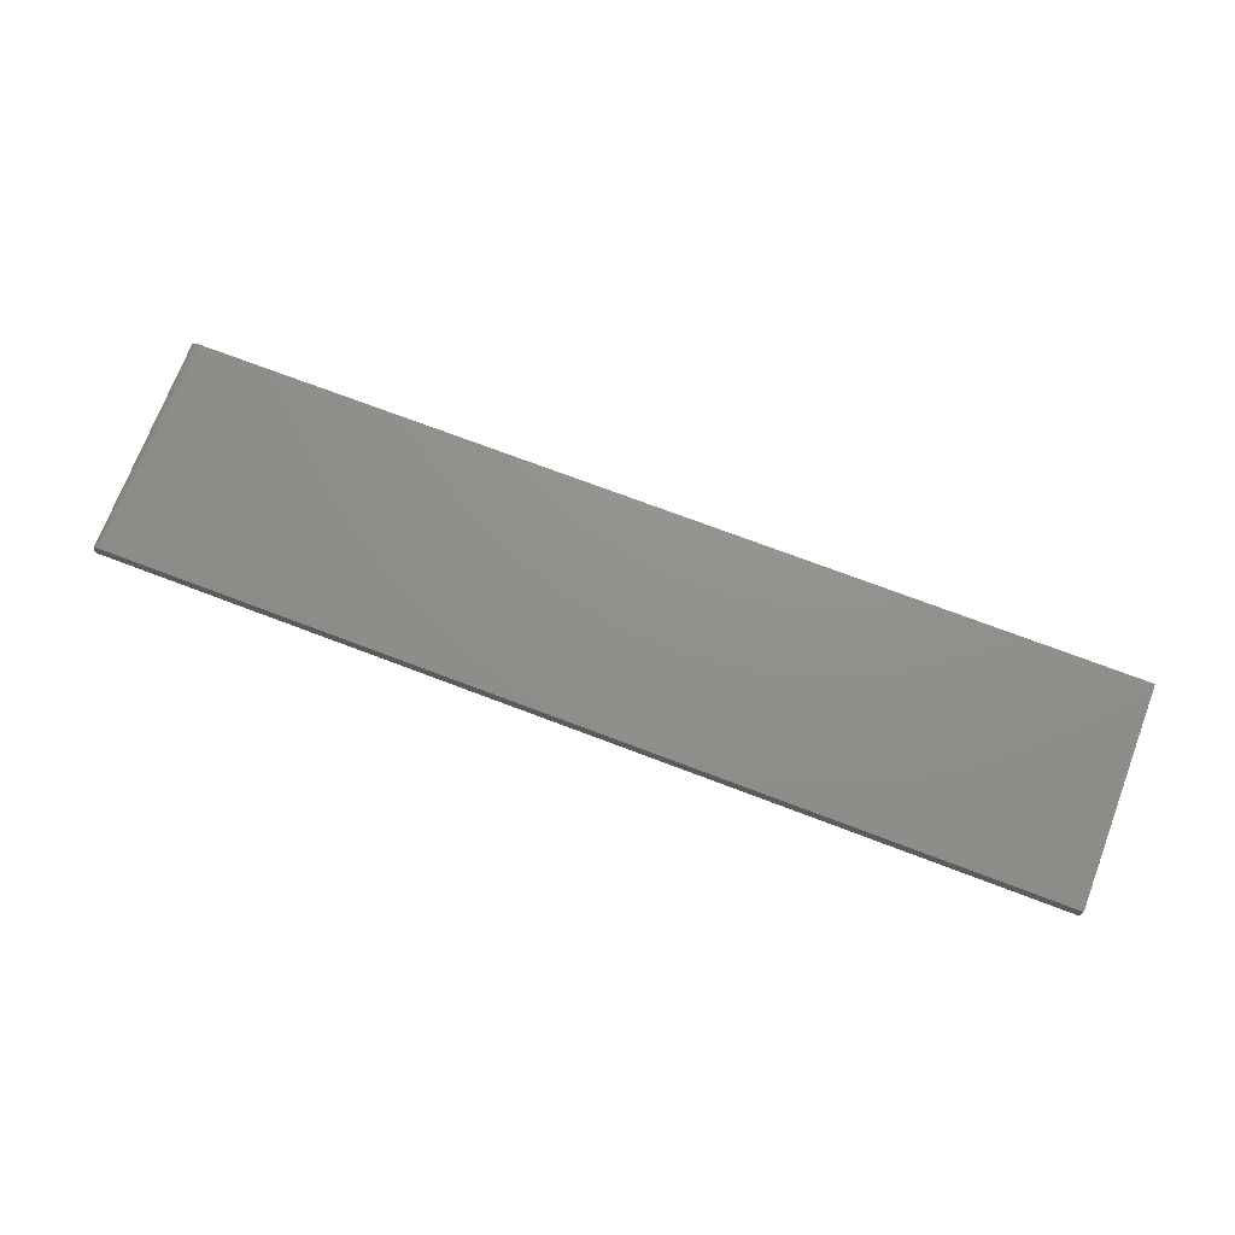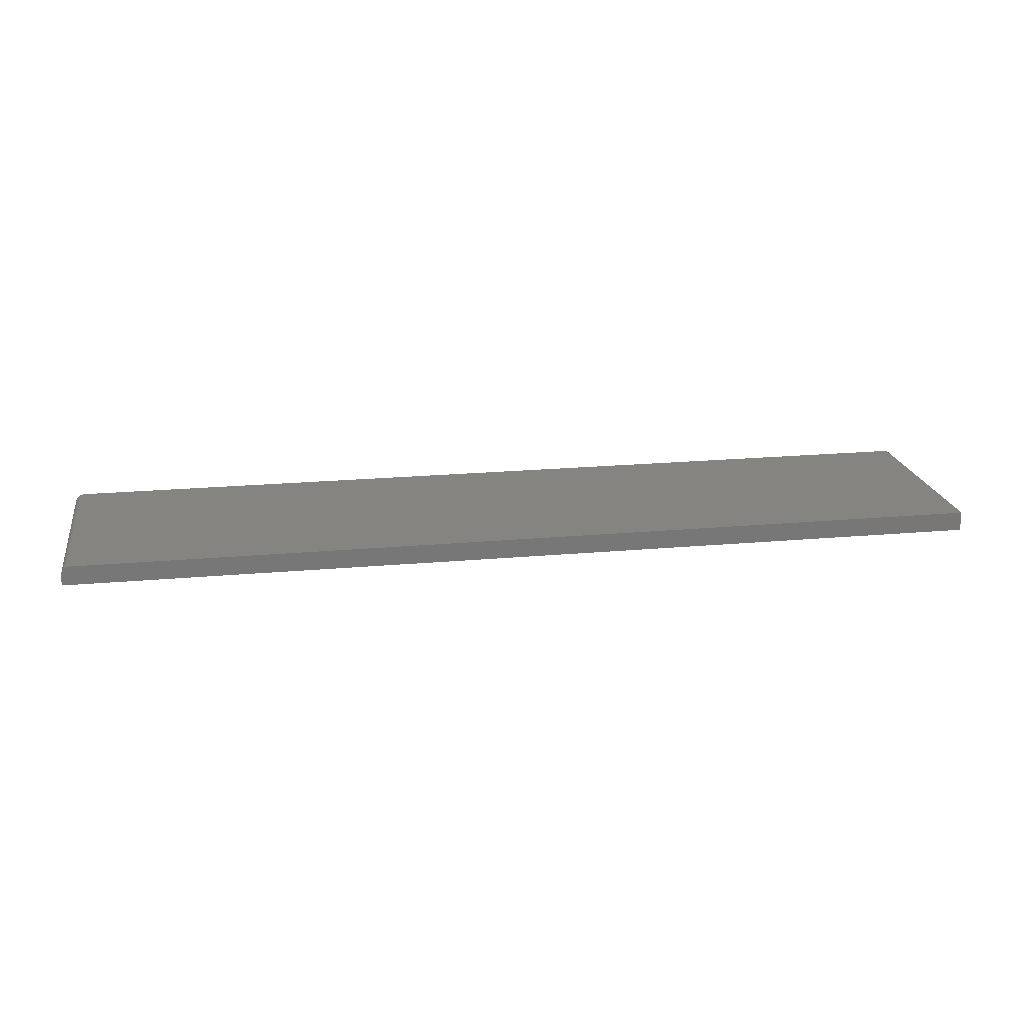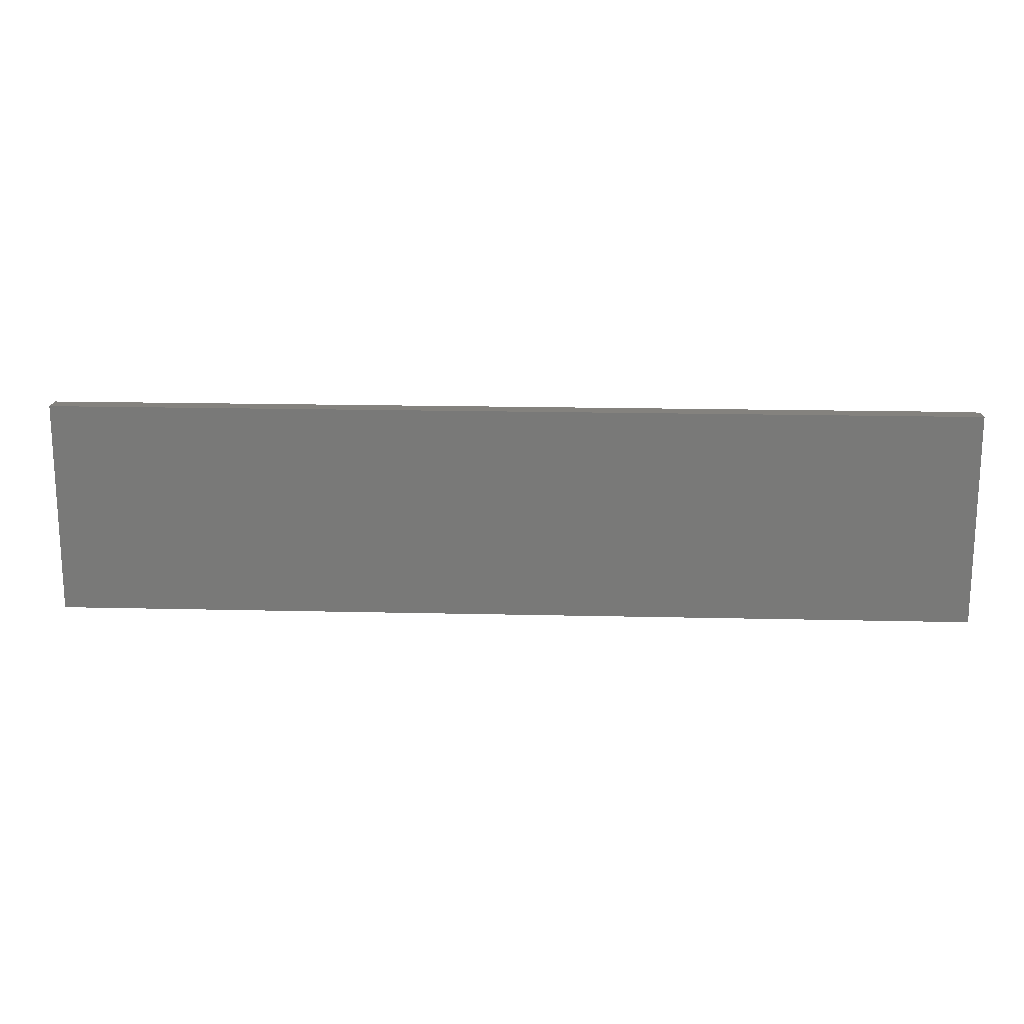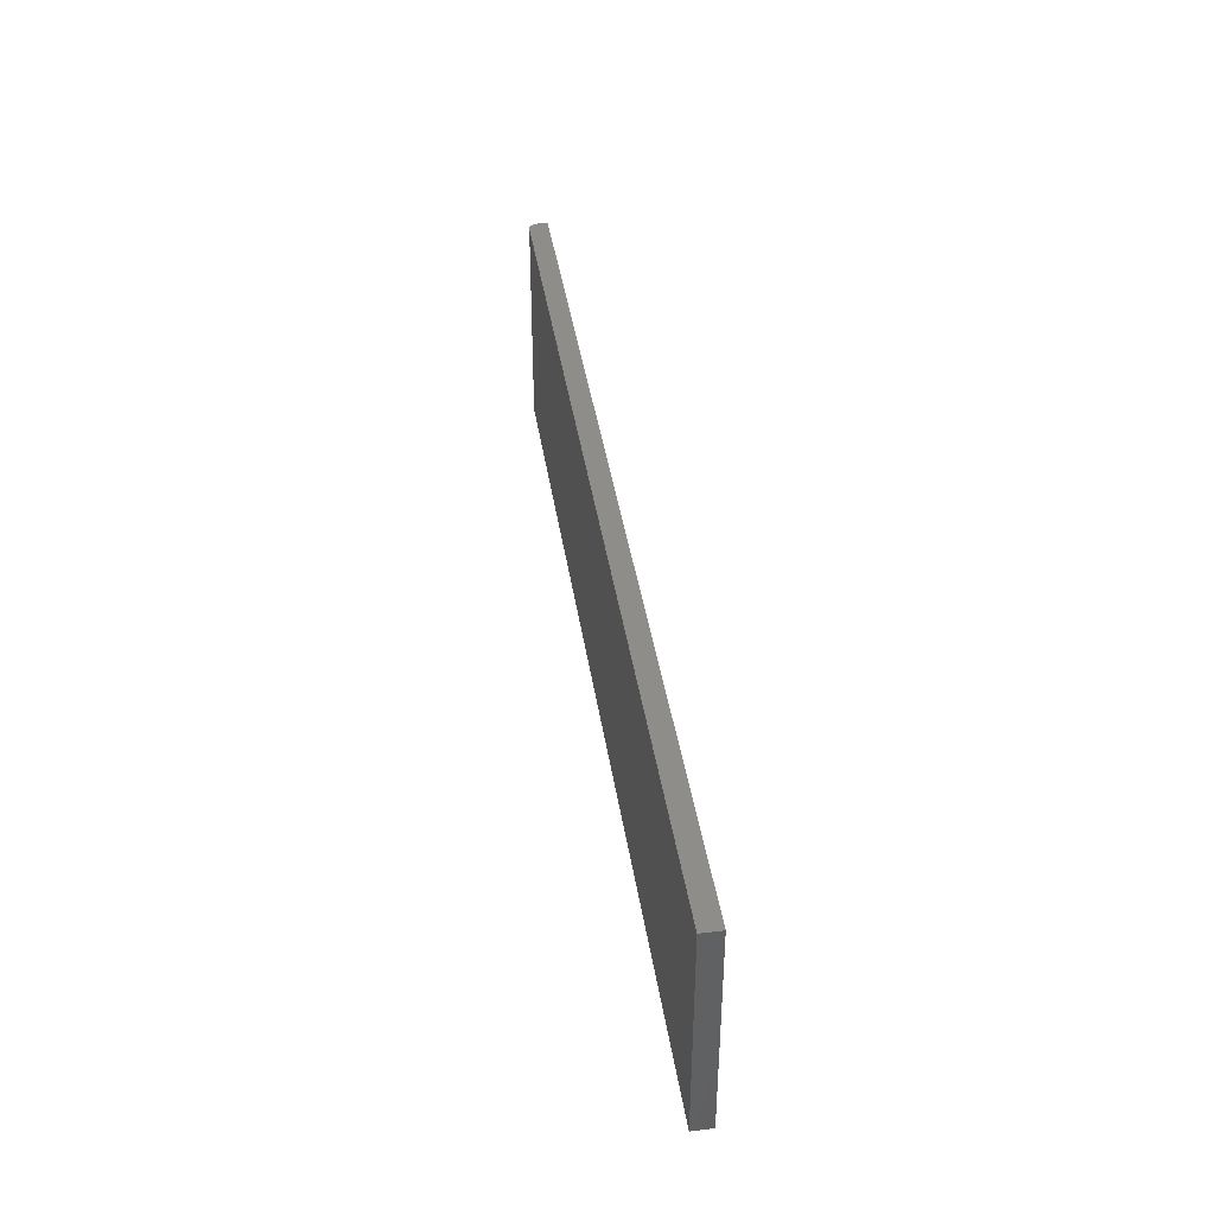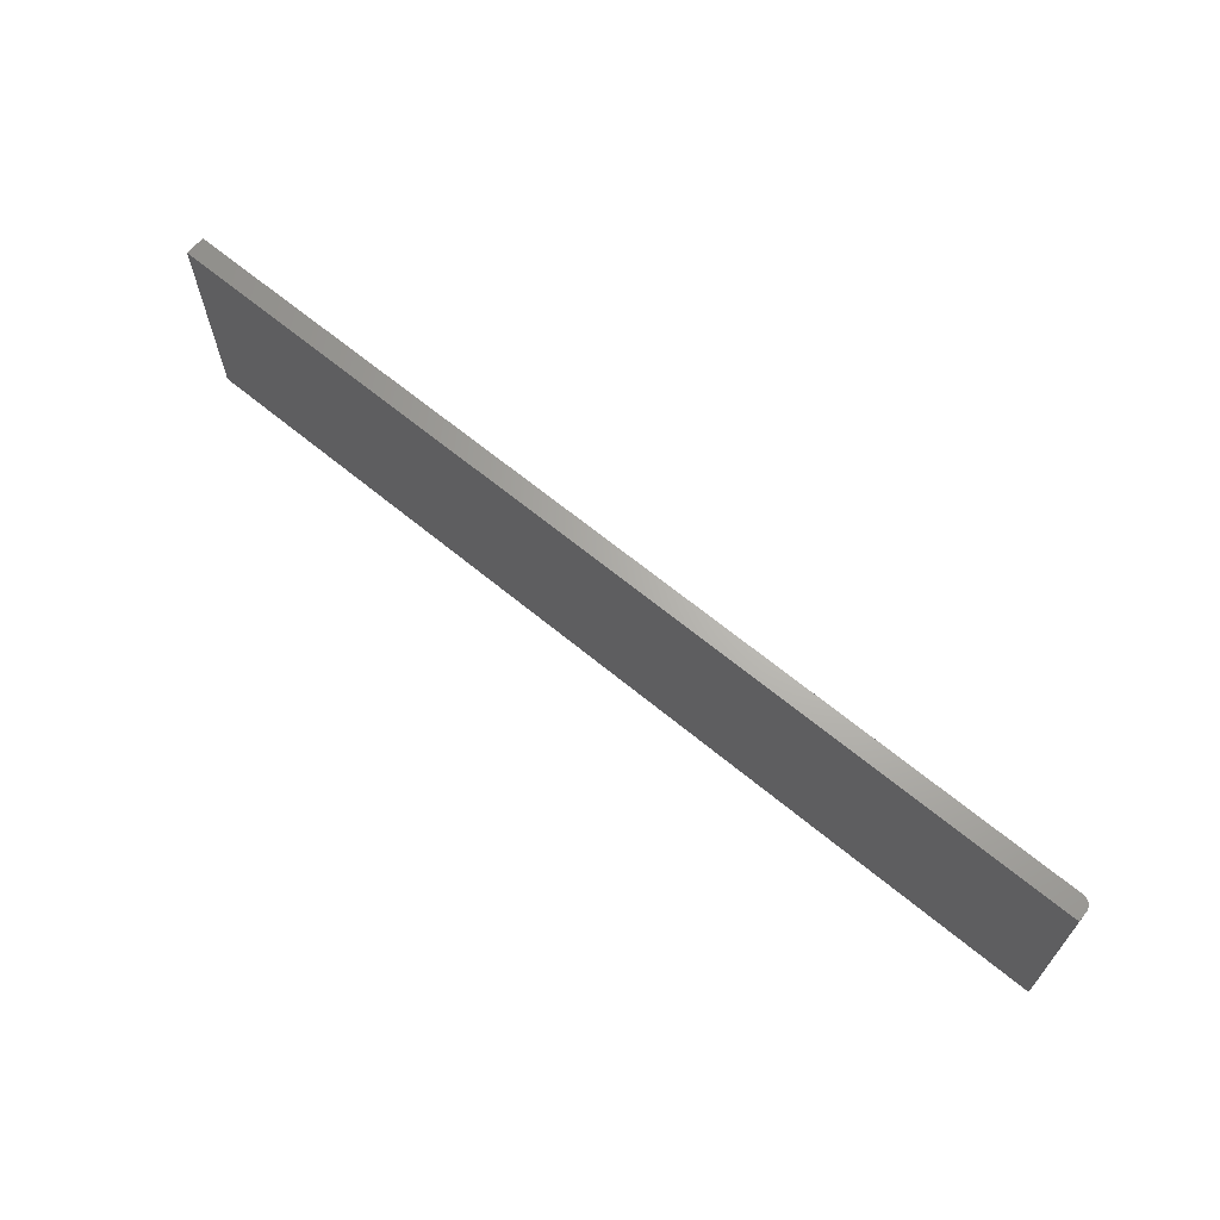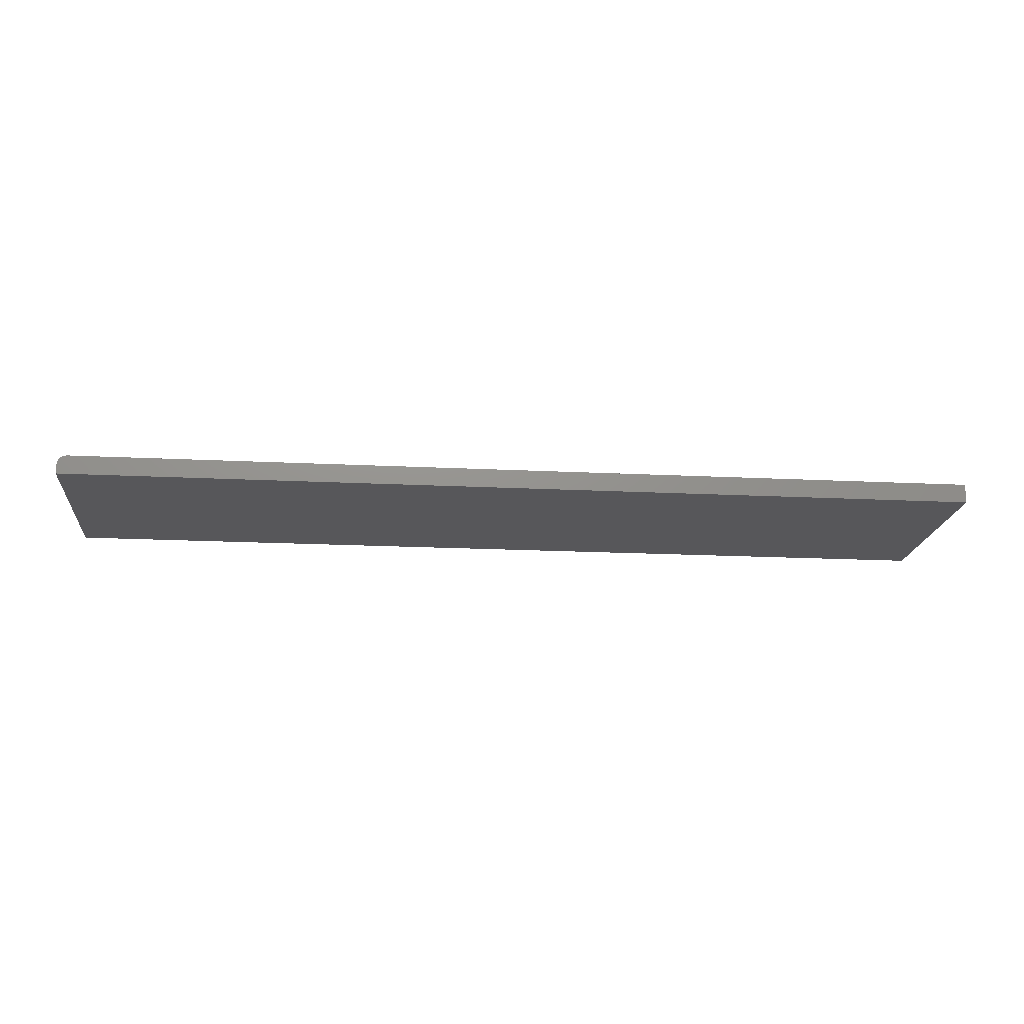
<metadata>
{"format":"stl","ext":"stl","renderer":"f3d","projection":"perspective","resolution":1024,"background":"white","views":[{"elev":72.4,"azim":20.8,"up":"+Z"},{"elev":20.0,"azim":-9.6,"up":"+Z"},{"elev":17.5,"azim":-177.3,"up":"+Y"},{"elev":40.2,"azim":81.5,"up":"+Y"},{"elev":66.0,"azim":-140.4,"up":"+Y"},{"elev":-18.1,"azim":-5.6,"up":"+Z"}]}
</metadata>
<code>
# stl→obj: 24 verts, 44 faces
v -0.7344 -0.1719 0.01562
v 0.75 -0.1719 0.01562
v -0.7344 0.1755 0.01562
v 0.75 0.1755 0.01562
v -0.75 0.1755 3.469e-18
v -0.75 0.1755 -0.01562
v -0.75 -0.1719 3.469e-18
v -0.75 -0.1719 -0.01562
v -0.7497 0.1755 0.003048
v -0.7488 0.1755 0.005979
v -0.7474 0.1755 0.008681
v -0.7454 0.1755 0.01105
v -0.7431 0.1755 0.01299
v -0.7404 0.1755 0.01444
v -0.7374 0.1755 0.01532
v 0.75 0.1755 -0.01562
v 0.75 -0.1719 -0.01562
v -0.7374 -0.1719 0.01532
v -0.7404 -0.1719 0.01444
v -0.7497 -0.1719 0.003048
v -0.7431 -0.1719 0.01299
v -0.7454 -0.1719 0.01105
v -0.7474 -0.1719 0.008681
v -0.7488 -0.1719 0.005979
f 1 2 3
f 3 2 4
f 5 6 7
f 7 6 8
f 5 9 10
f 6 5 10
f 6 10 11
f 6 11 12
f 6 12 13
f 6 13 14
f 6 14 15
f 6 15 3
f 6 3 4
f 6 4 16
f 17 2 1
f 1 18 19
f 20 7 19
f 20 19 21
f 20 21 22
f 20 22 23
f 20 23 24
f 7 8 19
f 19 8 17
f 19 17 1
f 5 7 9
f 9 7 20
f 9 20 10
f 10 20 24
f 10 24 11
f 11 24 23
f 11 23 12
f 12 23 22
f 12 22 13
f 13 22 21
f 13 21 14
f 14 21 19
f 14 19 15
f 15 19 18
f 15 18 3
f 3 18 1
f 8 6 17
f 17 6 16
f 2 17 4
f 4 17 16

</code>
